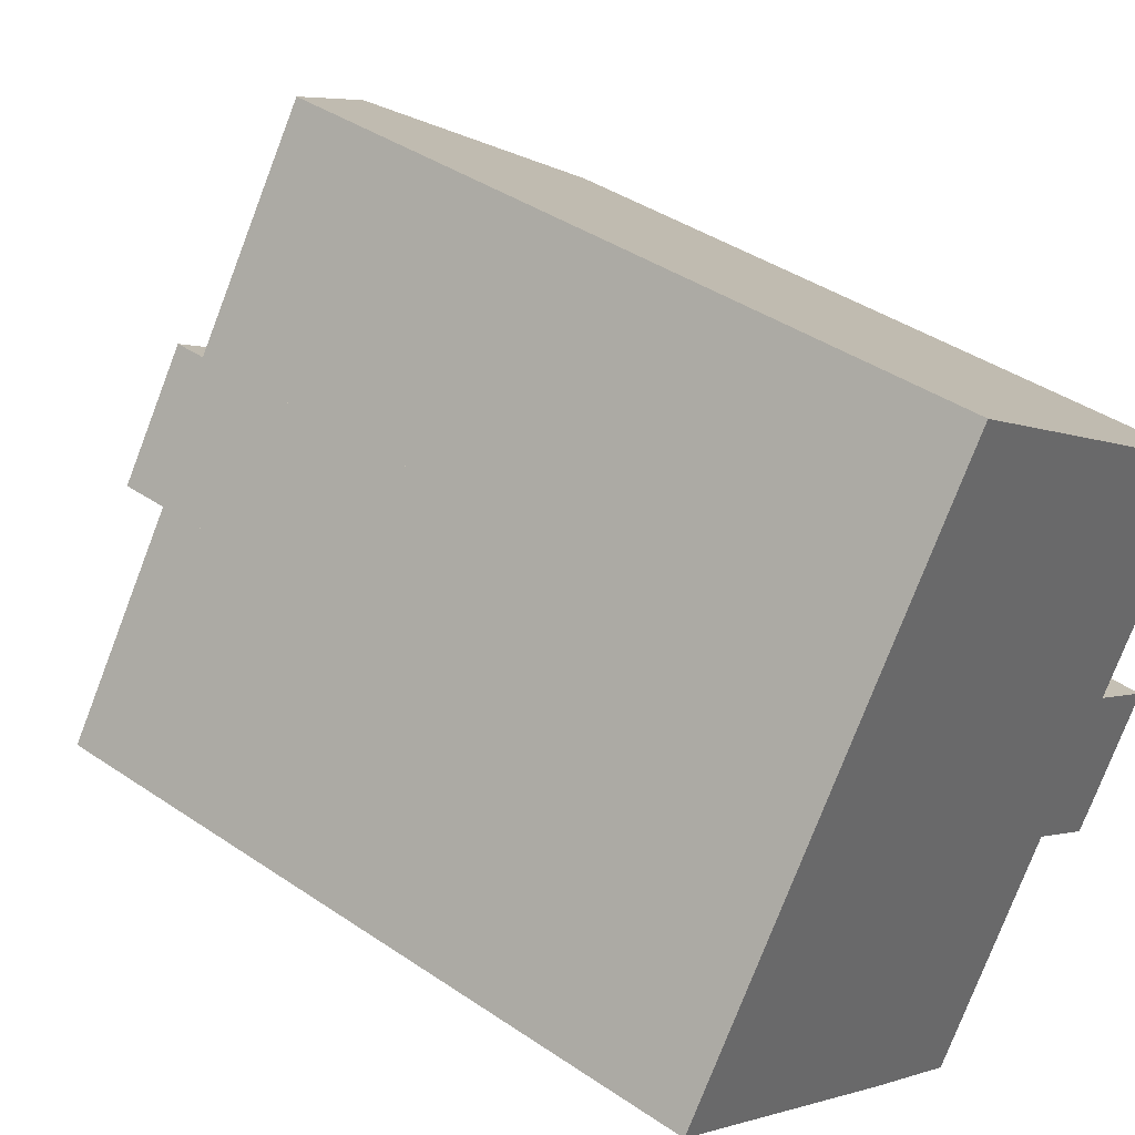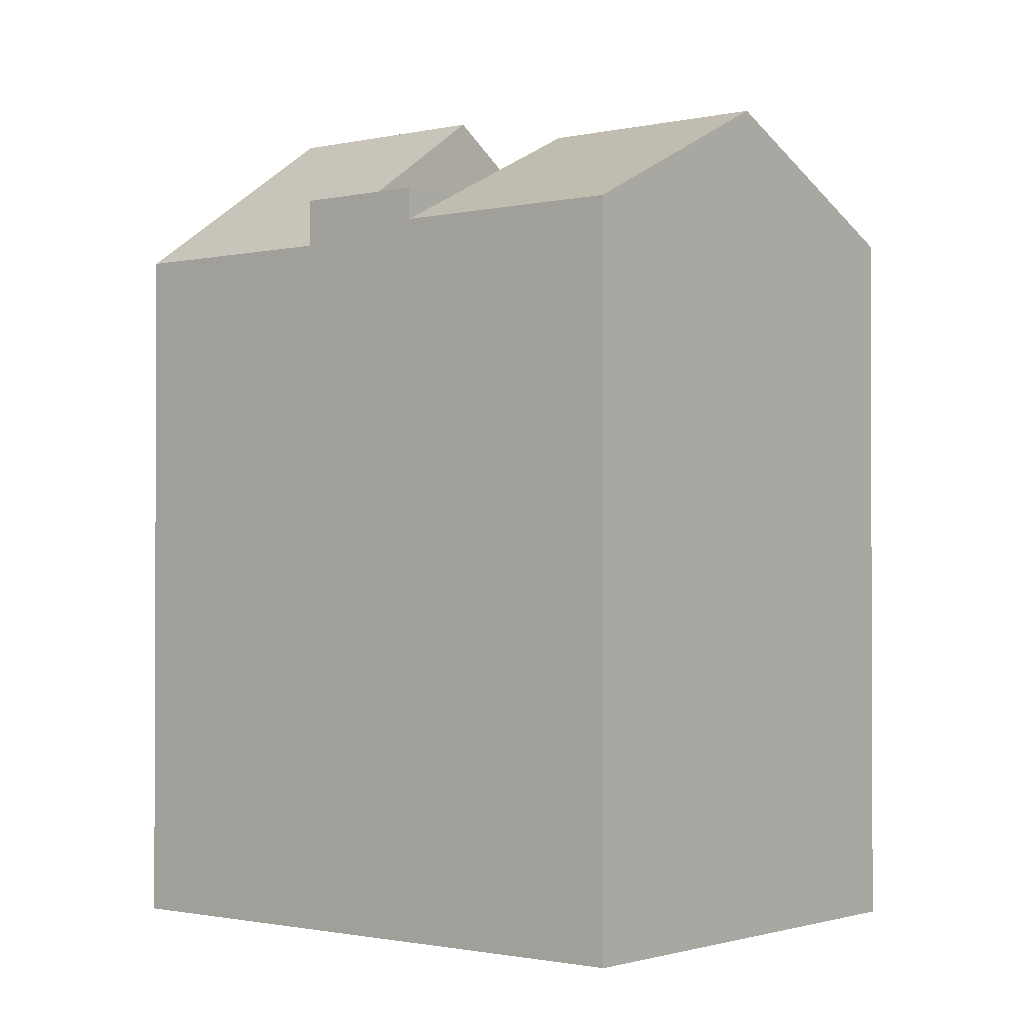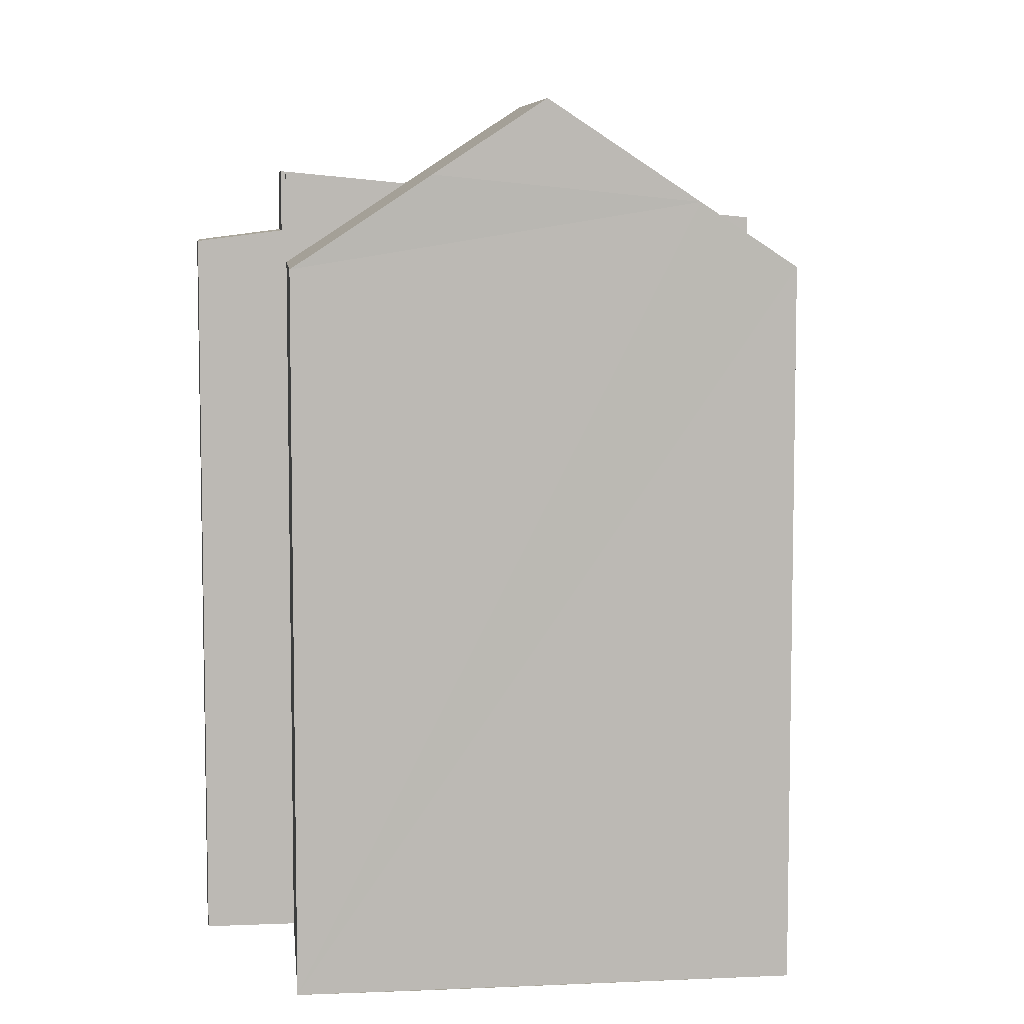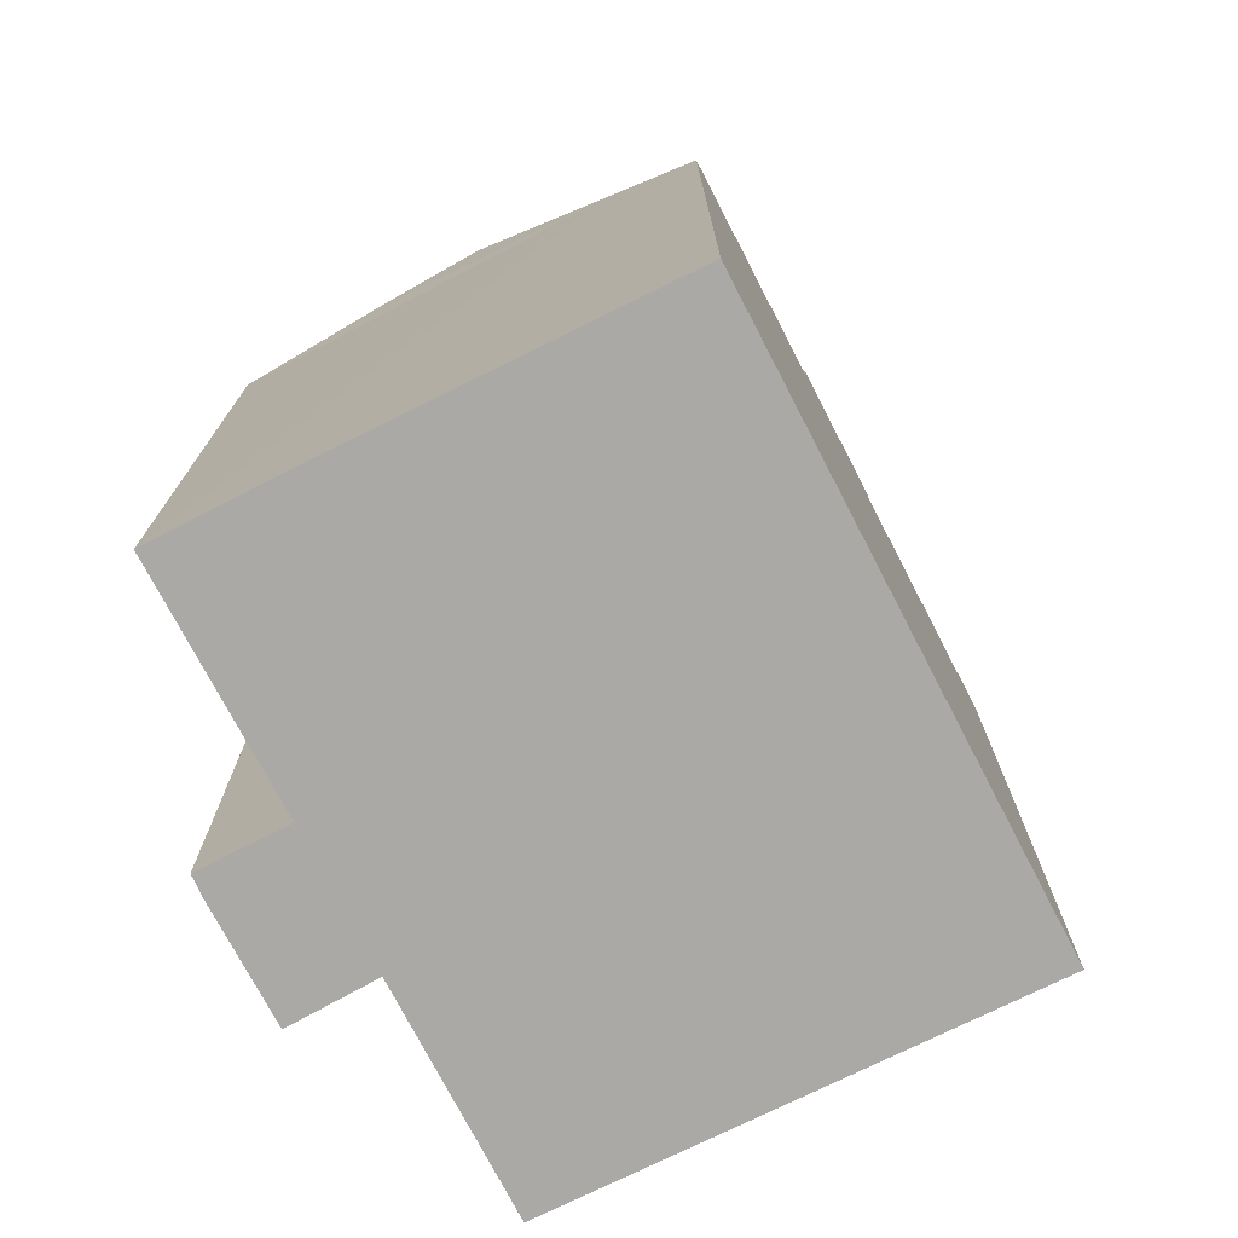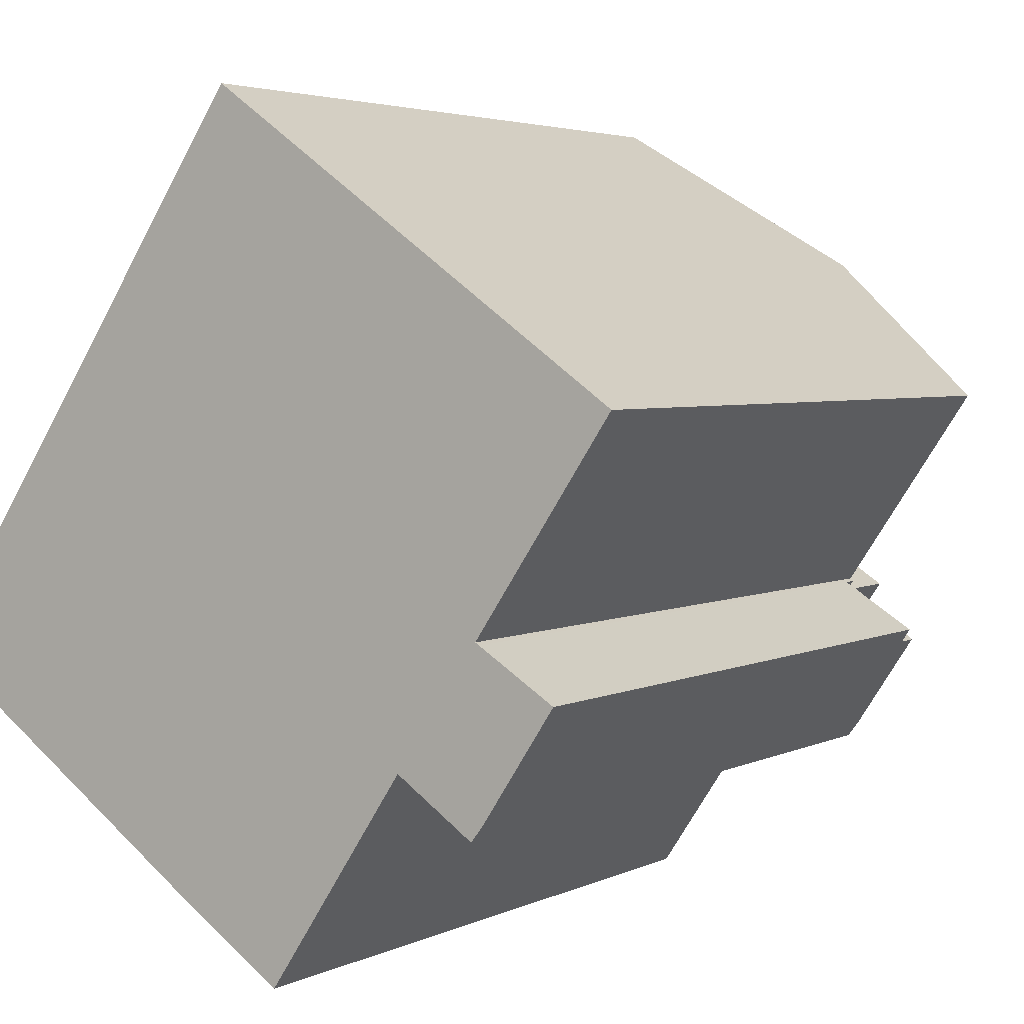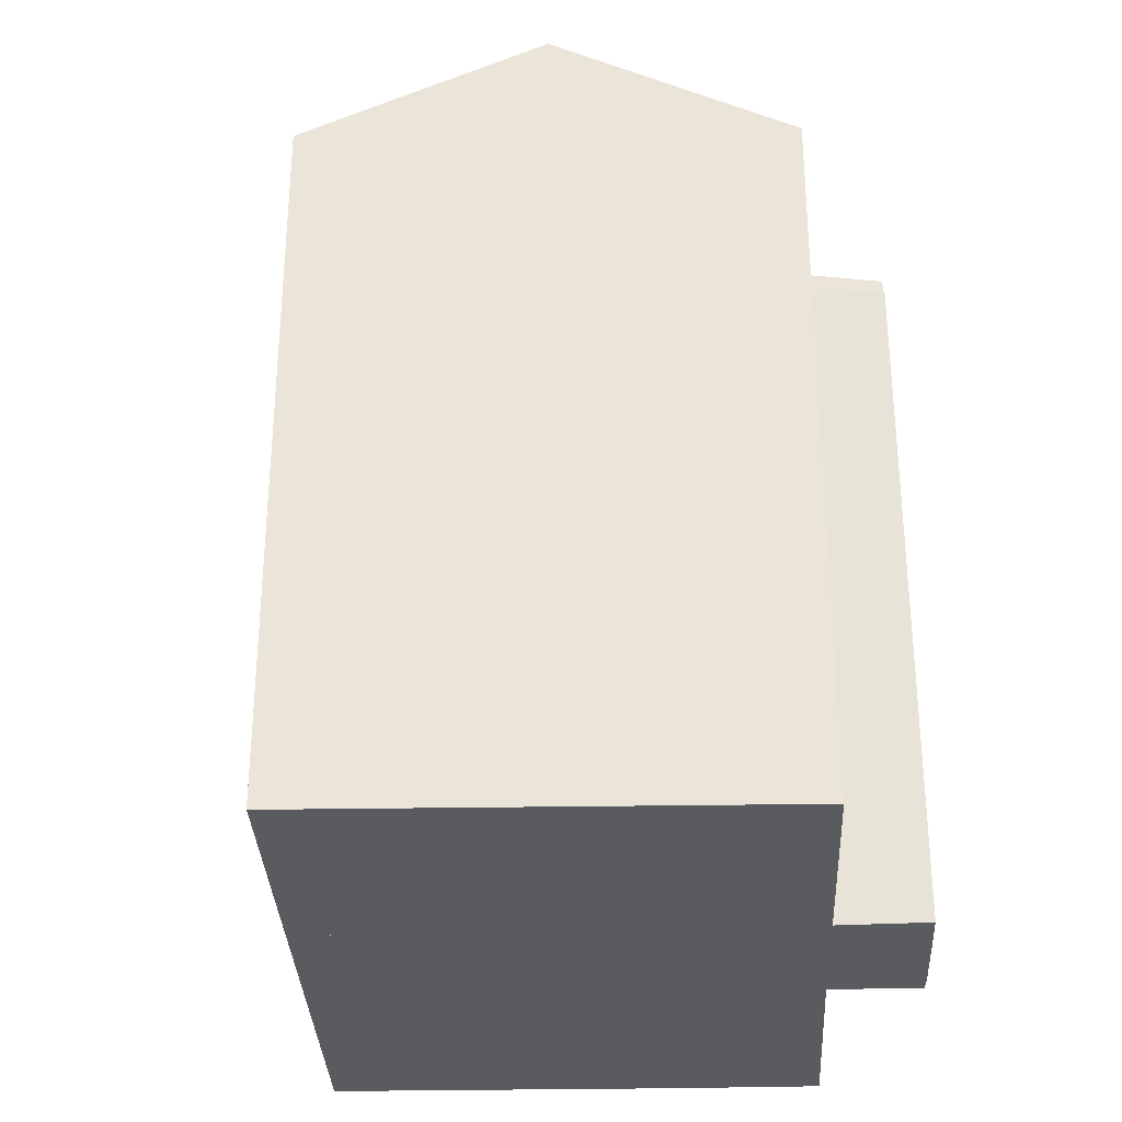
<metadata>
{"format":"obj","ext":"obj","renderer":"f3d","projection":"perspective","resolution":1024,"background":"white","views":[{"elev":40.3,"azim":-50.1,"up":"+Z"},{"elev":-1.3,"azim":-15.8,"up":"+Y"},{"elev":7.1,"azim":-152.4,"up":"+Y"},{"elev":-75.5,"azim":-118.6,"up":"+Y"},{"elev":3.6,"azim":32.7,"up":"+Z"},{"elev":-32.3,"azim":36.5,"up":"+Y"}]}
</metadata>
<code>
v  18.91 20.88 -1.568
v  17.54 21.2 0.841
v  19.55 20.88 -0.586
v  17.81 20.88 -3.233
v  17.48 20.88 -3.657
v  15.45 21.2 -2.261
v  15.45 1.384e-16 -2.261
v  17.54 -5.15e-17 0.841
v  19.55 3.588e-17 -0.586
v  17.81 1.98e-16 -3.233
v  18.91 9.601e-17 -1.568
v  17.48 2.239e-16 -3.657
v  2.23 22.02 -1.568
v  9.549 24.82 1.669
v  5.715 24.82 -4.019
v  5.777 21.8 4.296
v  0 20.23 1.239e-15
v  3.817 20.23 5.662
v  11.49 20.21 -8.006
v  12.35 22.58 -0.283
v  15.26 20.26 -2.307
v  8.284 22.76 -5.825
v  3.817 -3.467e-16 5.662
v  5.777 -2.631e-16 4.296
v  15.26 1.413e-16 -2.307
v  12.35 1.733e-17 -0.283
v  9.549 -1.022e-16 1.669
v  11.49 4.902e-16 -8.006
v  0 0 0
v  2.23 9.601e-17 -1.568
v  8.284 3.567e-16 -5.825
v  5.715 2.461e-16 -4.019
v  6.044 21.57 8.965
v  3.817 21.57 5.662
v  8.029 21.81 7.562
v  9.549 22.25 1.669
v  11.75 22.25 4.932
v  14.19 22.54 3.203
v  15.26 22.92 -2.307
v  15.34 22.92 -2.186
v  17.54 22.93 0.841
v  15.45 22.93 -2.261
v  14.19 -1.961e-16 3.203
v  11.75 -3.02e-16 4.932
v  8.029 -4.63e-16 7.562
v  6.044 -5.489e-16 8.965
v  15.34 1.339e-16 -2.186
v  15.69 23.94 10.78
v  11.75 23.94 4.932
v  9.986 20.67 14.81
v  6.044 20.67 8.965
v  17.54 20.62 0.841
v  17.61 20.68 1.18
v  17.72 20.62 1.11
v  21.36 20.69 6.771
v  9.986 -9.071e-16 14.81
v  21.36 -4.146e-16 6.771
v  15.69 -6.601e-16 10.78
v  17.61 -7.225e-17 1.18
v  17.72 -6.797e-17 1.11
v  17.54 20.17 0.841
v  19.8 20.17 -0.211
v  19.55 20.17 -0.586
v  17.72 20.17 1.11
v  19.8 1.292e-17 -0.211
g defaultobject
f 1 2 3
f 2 1 4
f 2 4 5
f 2 5 6
f 7 2 6
f 2 7 8
f 8 3 2
f 3 8 9
f 9 1 3
f 1 9 4
f 4 9 10
f 10 9 11
f 4 12 5
f 12 4 10
f 5 7 6
f 7 5 12
f 12 8 7
f 8 12 9
f 9 12 11
f 11 12 10
f 13 14 15
f 14 13 16
f 16 13 17
f 16 17 18
f 19 20 21
f 20 19 14
f 14 19 15
f 15 19 22
f 16 20 14
f 20 16 18
f 20 18 23
f 20 23 21
f 21 23 24
f 21 24 25
f 25 24 26
f 26 24 27
f 25 19 21
f 19 25 28
f 22 13 15
f 13 22 19
f 13 19 28
f 13 28 17
f 17 28 29
f 29 28 30
f 30 28 31
f 30 31 32
f 29 18 17
f 18 29 23
f 25 31 28
f 31 25 26
f 31 26 27
f 31 27 32
f 32 27 30
f 30 27 24
f 30 24 29
f 29 24 23
f 33 16 34
f 16 33 35
f 16 35 36
f 36 35 37
f 36 37 20
f 20 37 38
f 20 38 39
f 39 38 40
f 40 38 41
f 40 41 42
f 38 8 41
f 8 38 43
f 43 38 37
f 43 37 44
f 44 37 35
f 44 35 45
f 45 35 33
f 45 33 46
f 8 42 41
f 42 8 7
f 47 39 40
f 39 47 25
f 7 40 42
f 40 7 47
f 25 20 39
f 20 25 36
f 36 25 16
f 16 25 34
f 34 25 24
f 34 24 23
f 24 25 26
f 24 26 27
f 23 33 34
f 33 23 46
f 25 47 26
f 23 45 46
f 45 23 24
f 45 24 27
f 45 27 44
f 44 27 43
f 43 27 26
f 43 26 8
f 8 26 47
f 8 47 7
f 35 48 49
f 48 35 50
f 50 35 51
f 52 53 54
f 53 52 38
f 53 48 55
f 48 53 38
f 48 38 49
f 46 50 51
f 50 46 56
f 50 55 48
f 55 50 56
f 55 56 57
f 57 56 58
f 59 54 53
f 54 59 60
f 57 53 55
f 53 57 59
f 60 52 54
f 52 60 8
f 38 35 49
f 35 38 52
f 35 52 8
f 35 8 51
f 51 8 43
f 51 43 46
f 46 43 44
f 46 44 45
f 60 43 8
f 43 60 59
f 43 59 57
f 43 57 58
f 43 58 44
f 44 58 45
f 45 58 56
f 45 56 46
f 61 62 63
f 62 61 64
f 60 62 64
f 62 60 65
f 65 63 62
f 63 65 9
f 9 61 63
f 61 9 8
f 8 64 61
f 64 8 60
f 60 9 65
f 9 60 8

</code>
